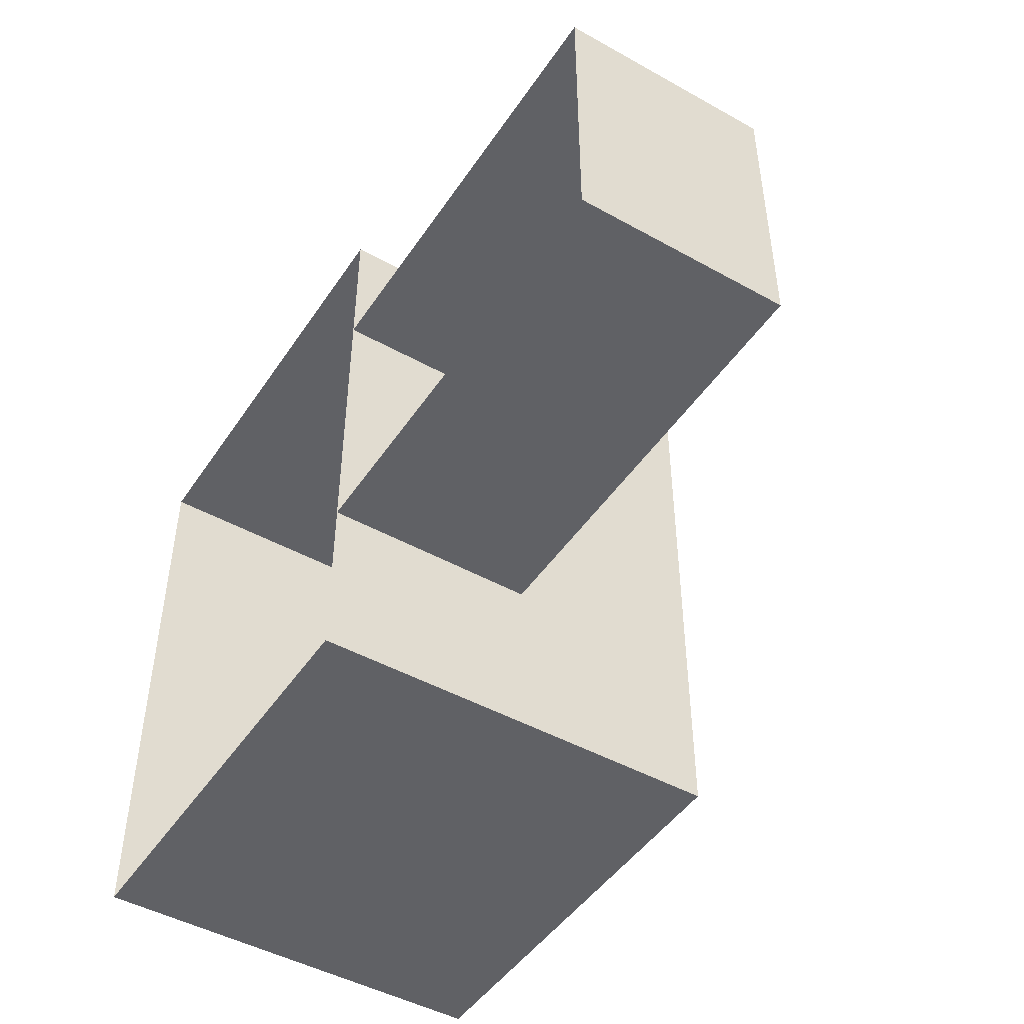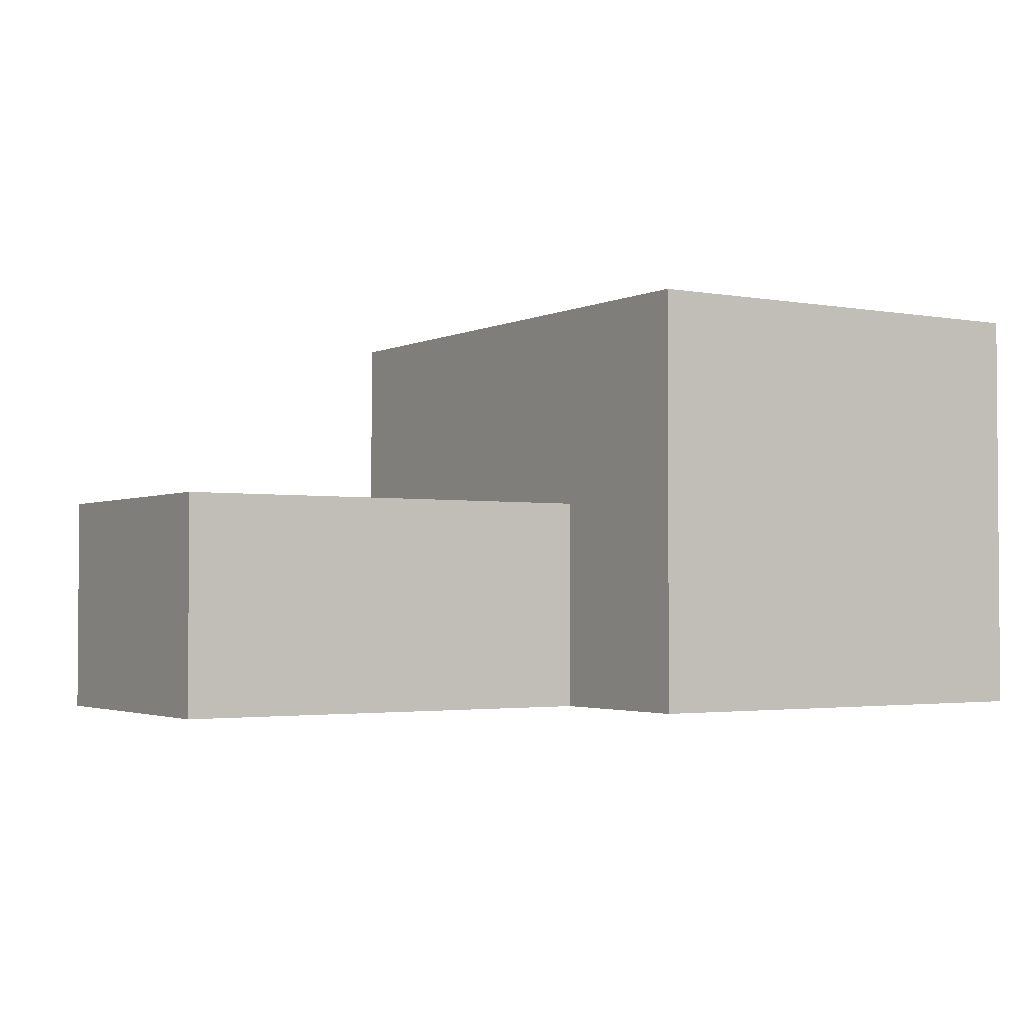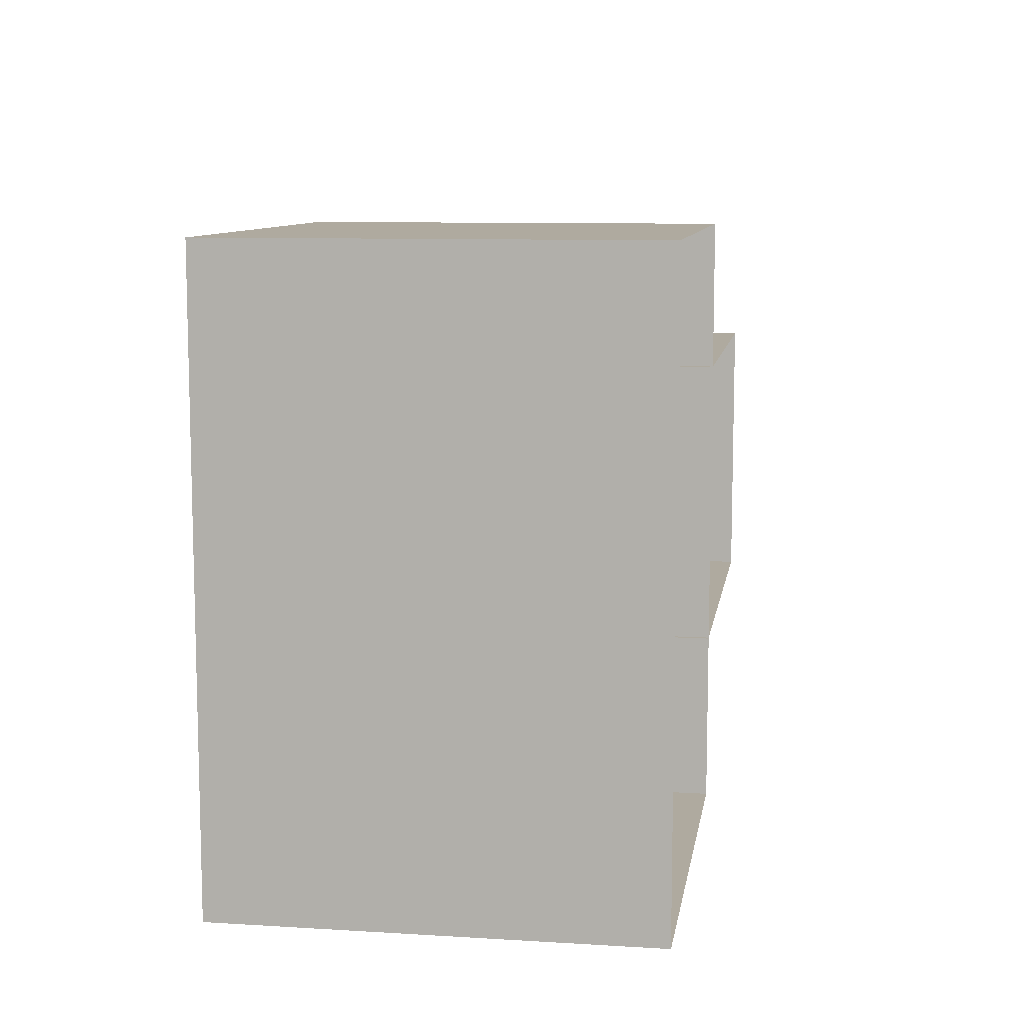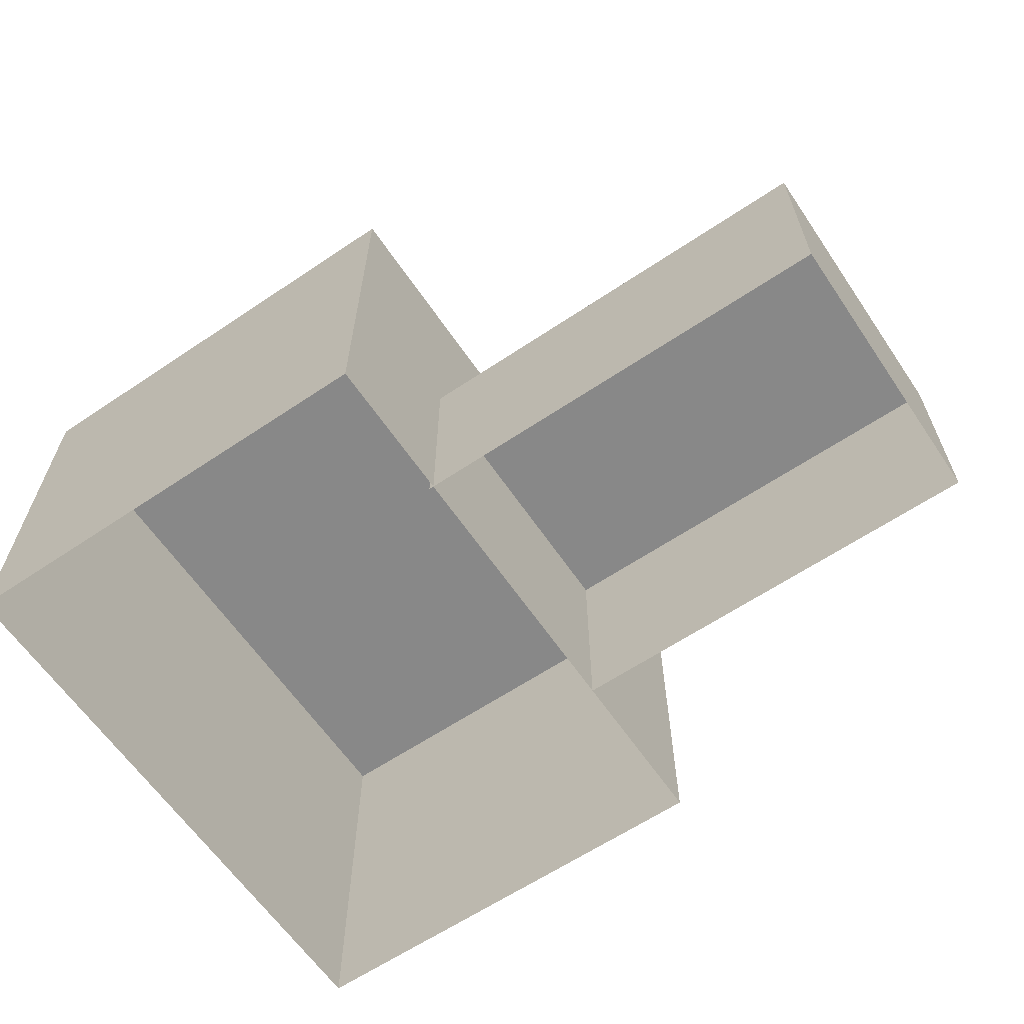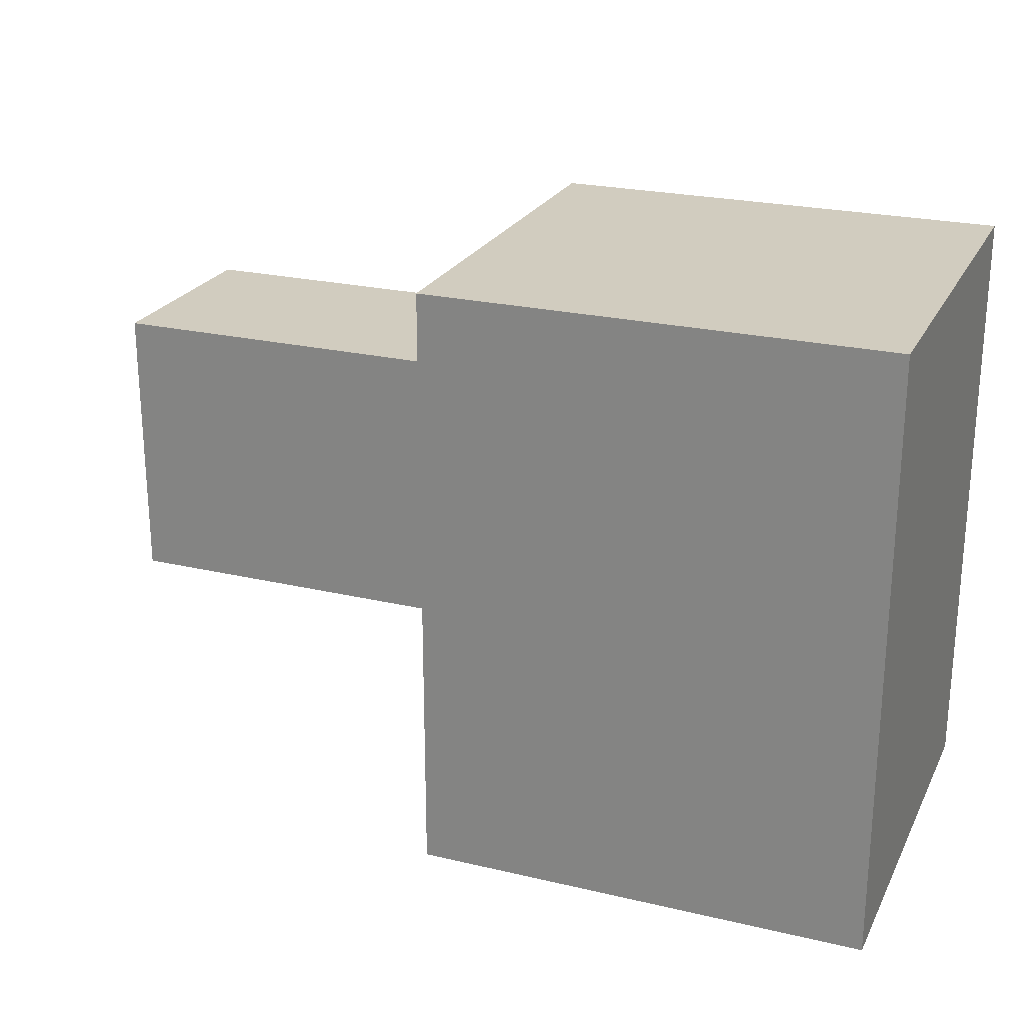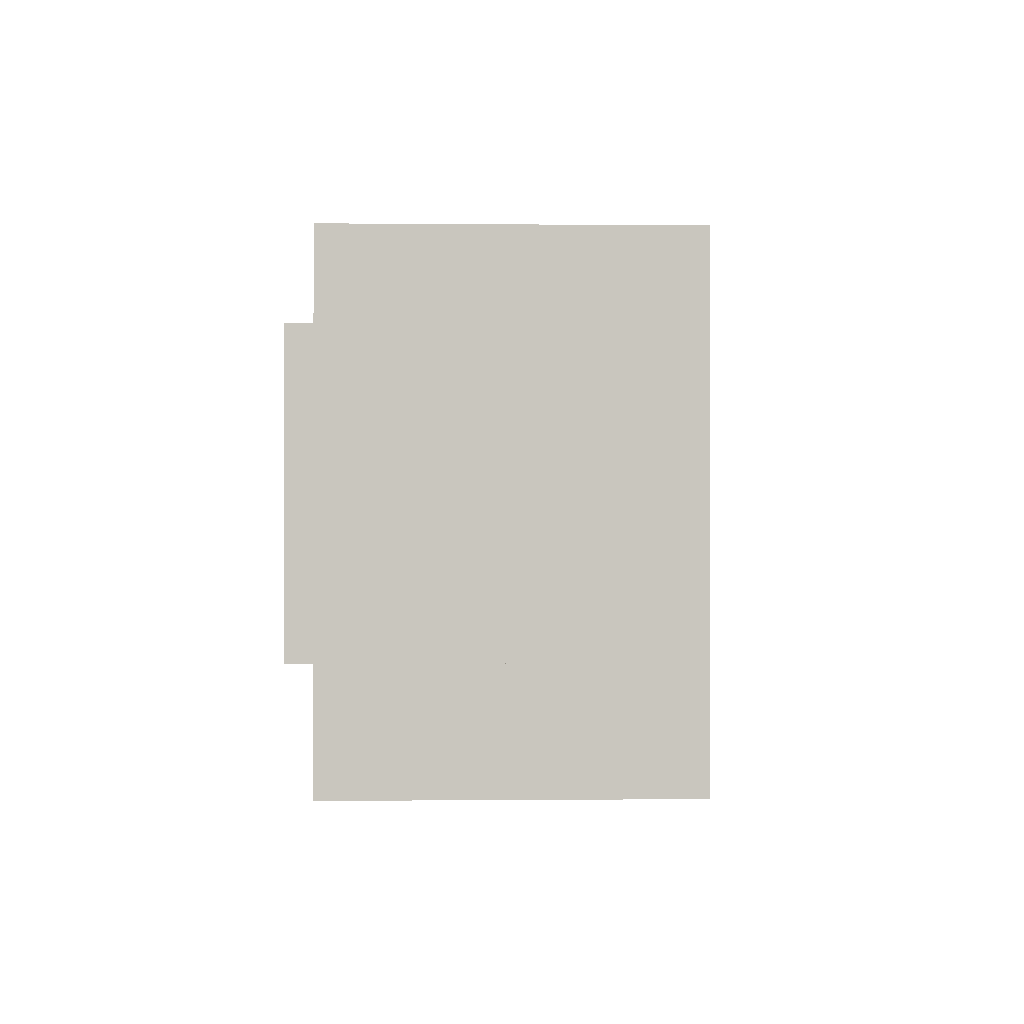
<metadata>
{"format":"obj","ext":"obj","renderer":"f3d","projection":"perspective","resolution":1024,"background":"white","views":[{"elev":-47.1,"azim":-122.2,"up":"+Y"},{"elev":-2.5,"azim":-32.7,"up":"+Z"},{"elev":9.5,"azim":99.0,"up":"+Y"},{"elev":-62.7,"azim":-145.8,"up":"+Z"},{"elev":23.8,"azim":21.5,"up":"+Y"},{"elev":-0.4,"azim":-92.1,"up":"+Y"}]}
</metadata>
<code>
g
v  19.48 15.07 0
v  -0.1339 15.07 0
v  19.48 -10.99 0
v  -0.1339 -10.99 0
v  19.48 15.07 17.97
v  -0.1339 15.07 17.97
v  19.48 -10.99 17.97
v  -0.1339 -10.99 17.97
v  -18.69 8.758 1e-06
v  -18.69 -3.615 1e-06
v  0.06982 8.758 1e-06
v  0.06982 -3.615 1e-06
v  -18.69 8.758 9.141
v  -18.69 -3.615 9.141
v  0.06983 8.758 9.141
v  0.06982 -3.615 9.141
g building-commercial_11
f -12 -11 -9 -10
f -16 -15 -11 -12
f -15 -13 -9 -11
f -13 -14 -10 -9
f -14 -16 -12 -10
f -1 -2 -4 -3
f -3 -4 -8 -7
f -1 -3 -7 -5
f -4 -2 -6 -8
g

</code>
